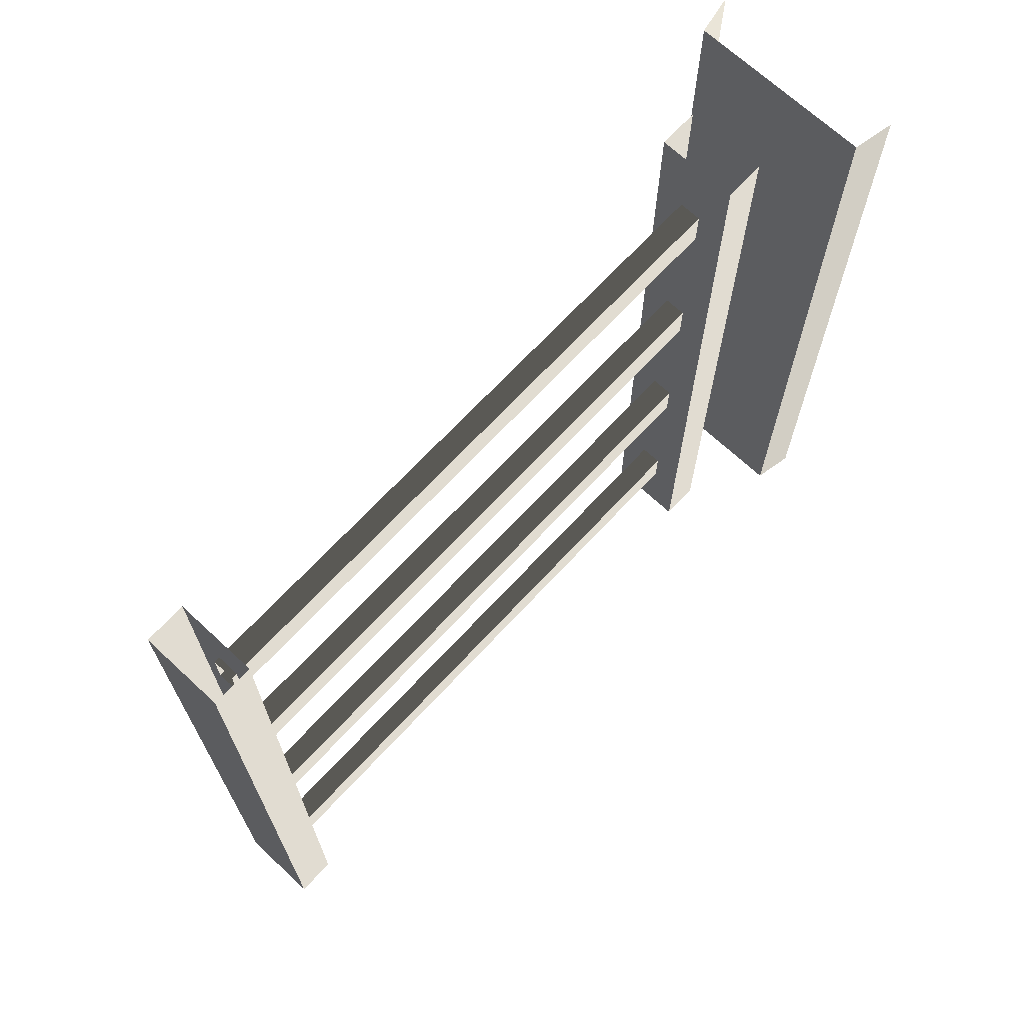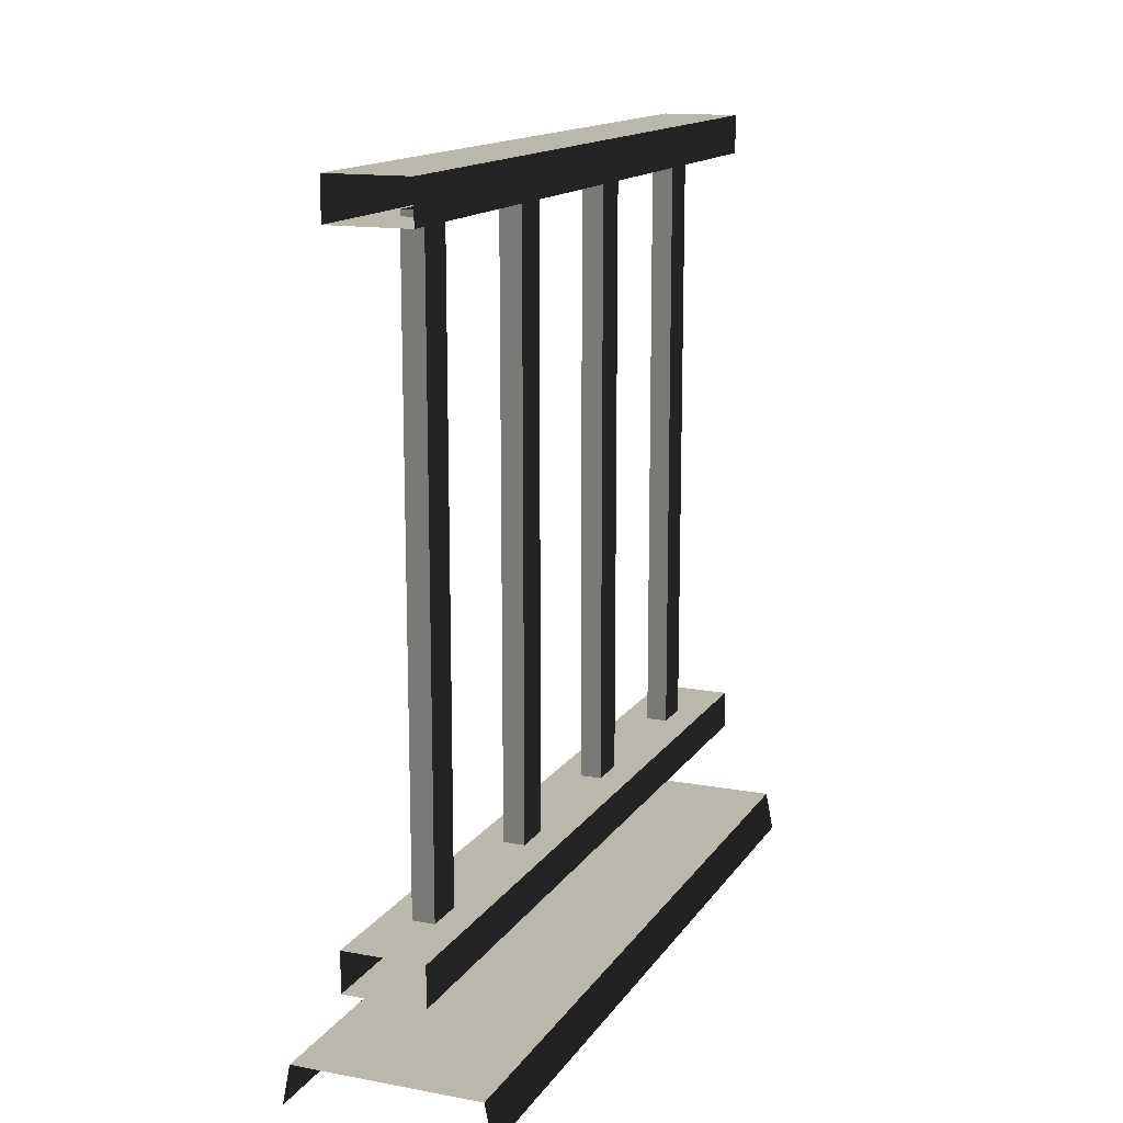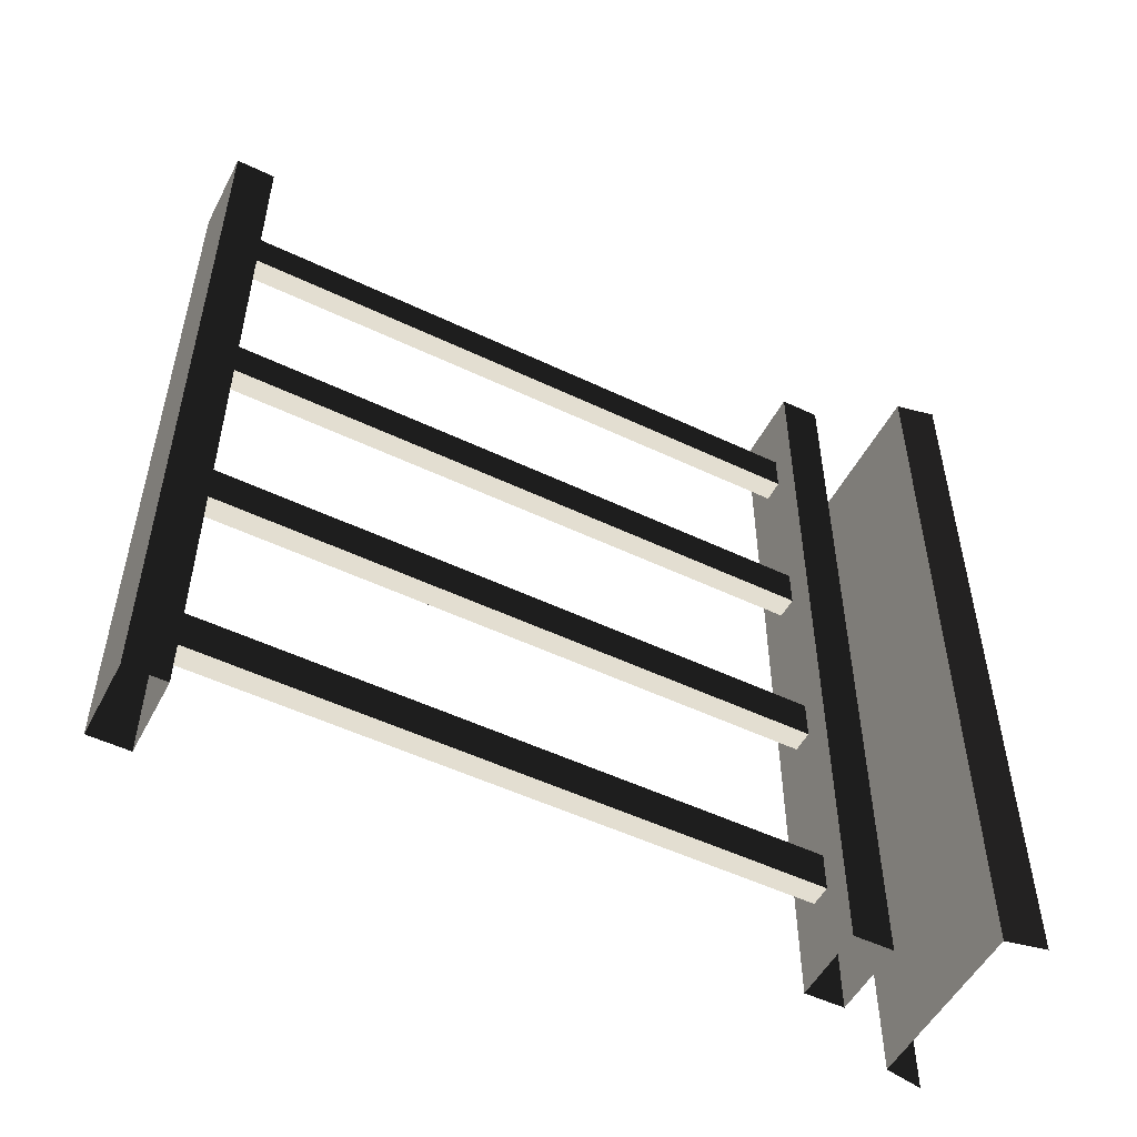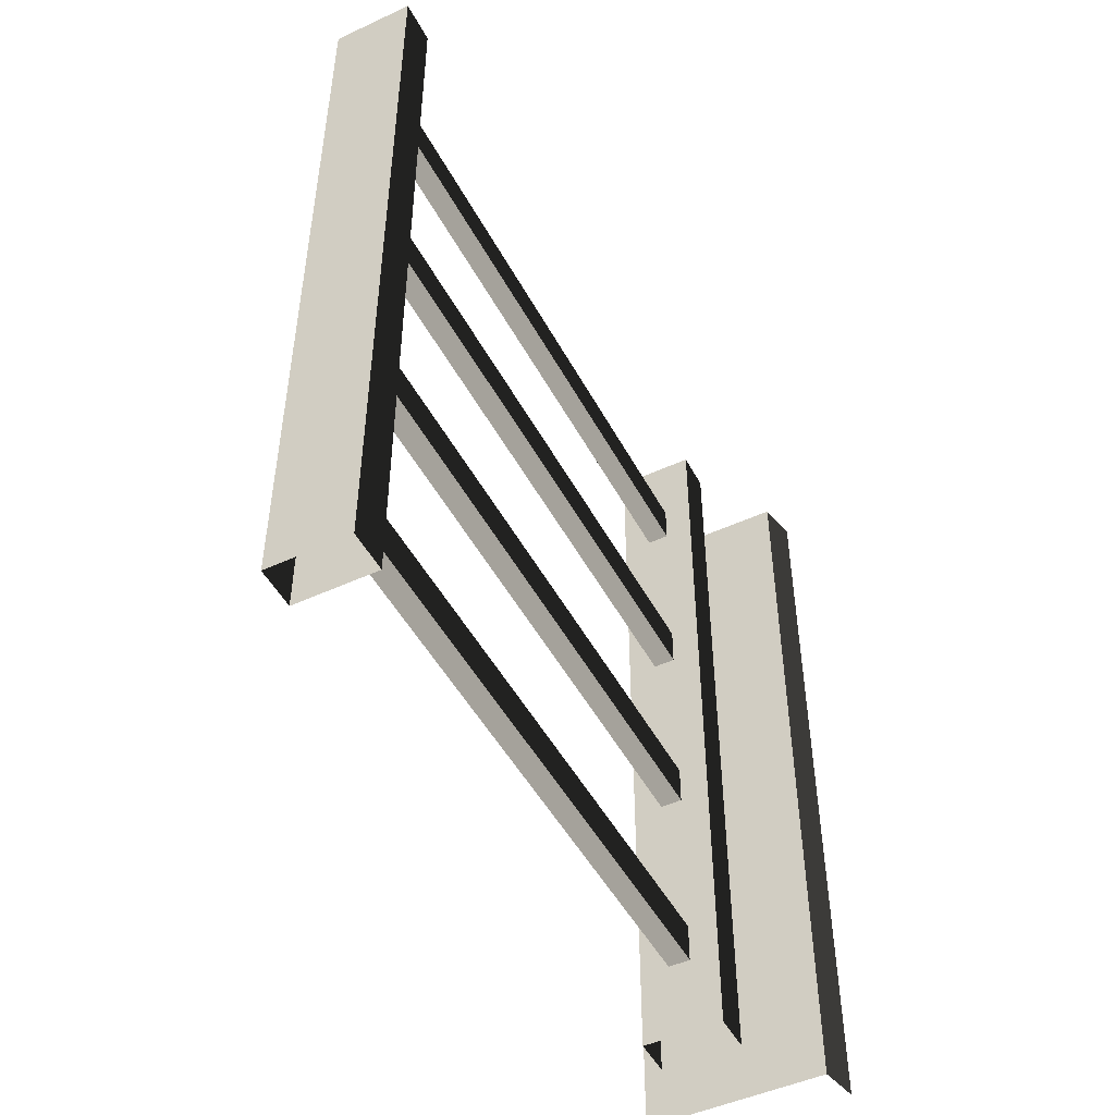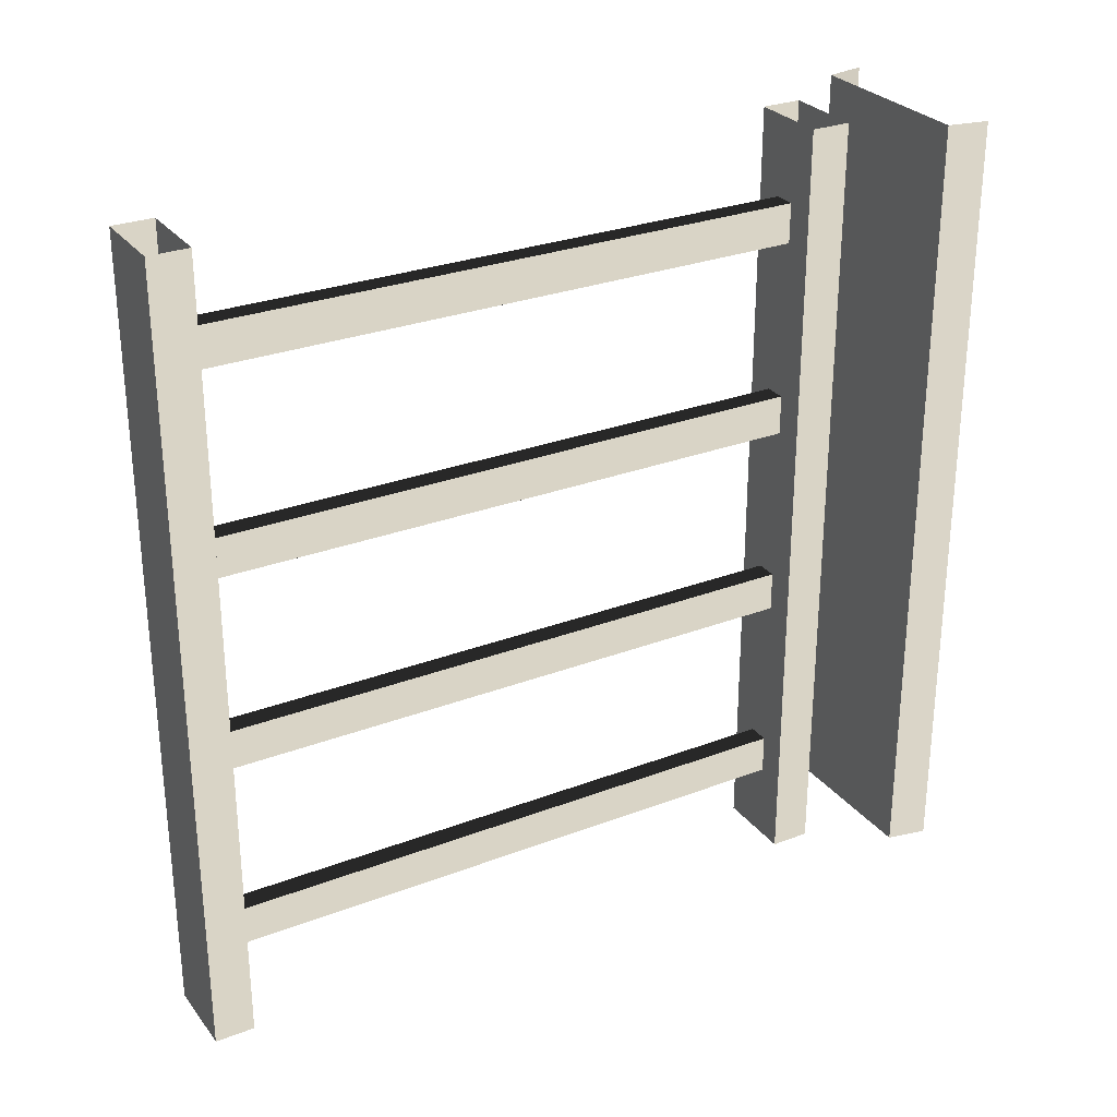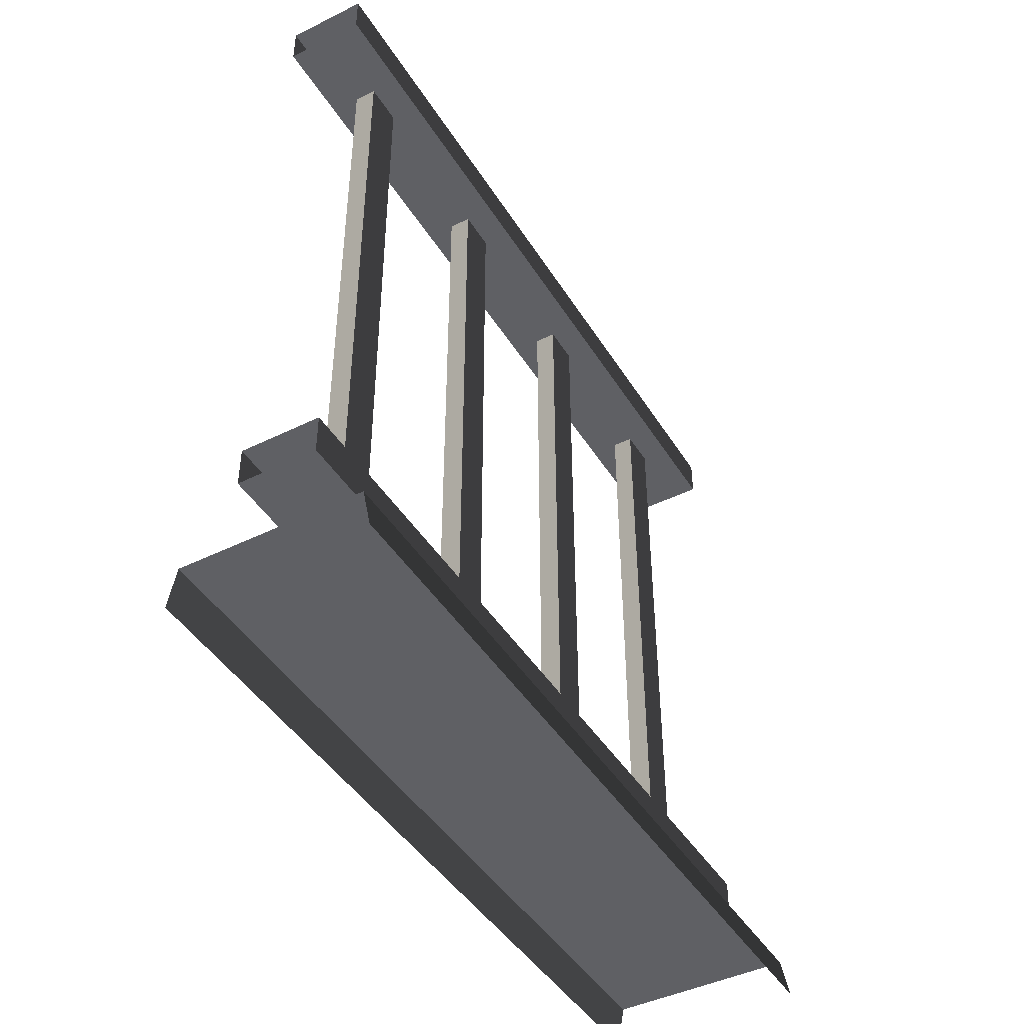
<metadata>
{"format":"obj","ext":"obj","renderer":"f3d","projection":"perspective","resolution":1024,"background":"white","views":[{"elev":69.0,"azim":-137.1,"up":"+Z"},{"elev":14.5,"azim":-158.0,"up":"+Y"},{"elev":-52.1,"azim":-117.2,"up":"+Z"},{"elev":-48.6,"azim":-152.8,"up":"+Z"},{"elev":28.4,"azim":-119.9,"up":"+Z"},{"elev":-44.5,"azim":29.9,"up":"+Y"}]}
</metadata>
<code>
v 0.1114 0.9632 -0.85
v 0.1386 0.1905 -0.85
v 0.1114 0.1905 -0.85
v 0.1386 0.9632 -0.85
v 0.1114 0.9632 -0.9
v 0.1386 0.1905 -0.9
v 0.1386 0.9632 -0.9
v 0.1114 0.1905 -0.9
v 0.1386 0.9632 -0.85
v 0.1386 0.1905 -0.9
v 0.1386 0.1905 -0.85
v 0.1386 0.9632 -0.9
v 0.1114 0.1905 -0.85
v 0.1114 0.9632 -0.9
v 0.1114 0.9632 -0.85
v 0.1114 0.1905 -0.9
v 0.1114 0.9632 -0.6
v 0.1386 0.1905 -0.6
v 0.1114 0.1905 -0.6
v 0.1386 0.9632 -0.6
v 0.1114 0.9632 -0.65
v 0.1386 0.1905 -0.65
v 0.1386 0.9632 -0.65
v 0.1114 0.1905 -0.65
v 0.1386 0.9632 -0.6
v 0.1386 0.1905 -0.65
v 0.1386 0.1905 -0.6
v 0.1386 0.9632 -0.65
v 0.1114 0.1905 -0.6
v 0.1114 0.9632 -0.65
v 0.1114 0.9632 -0.6
v 0.1114 0.1905 -0.65
v 0.1114 0.9632 -0.35
v 0.1386 0.1905 -0.35
v 0.1114 0.1905 -0.35
v 0.1386 0.9632 -0.35
v 0.1114 0.9632 -0.4
v 0.1386 0.1905 -0.4
v 0.1386 0.9632 -0.4
v 0.1114 0.1905 -0.4
v 0.1386 0.9632 -0.35
v 0.1386 0.1905 -0.4
v 0.1386 0.1905 -0.35
v 0.1386 0.9632 -0.4
v 0.1114 0.1905 -0.35
v 0.1114 0.9632 -0.4
v 0.1114 0.9632 -0.35
v 0.1114 0.1905 -0.4
v 0.1114 0.9632 -0.1
v 0.1386 0.1905 -0.1
v 0.1114 0.1905 -0.1
v 0.1386 0.9632 -0.1
v 0.1114 0.9632 -0.15
v 0.1386 0.1905 -0.15
v 0.1386 0.9632 -0.15
v 0.1114 0.1905 -0.15
v 0.1386 0.9632 -0.1
v 0.1386 0.1905 -0.15
v 0.1386 0.1905 -0.1
v 0.1386 0.9632 -0.15
v 0.1114 0.1905 -0.1
v 0.1114 0.9632 -0.15
v 0.1114 0.9632 -0.1
v 0.1114 0.1905 -0.15
v -9.033e-08 -1.027e-07 -5.436e-06
v 0.009999 0.05 -1
v 0.01 0.05 -5.448e-06
v -2.029e-06 -1.027e-07 -1
v 0.075 0.9561 -1
v 0.175 0.9561 -5.529e-06
v 0.175 0.9561 -1
v 0.075 0.9561 -5.418e-06
v 0.175 1.006 -1
v 0.075 1.006 -5.418e-06
v 0.075 1.006 -1
v 0.175 1.006 -5.529e-06
v 0.175 0.9561 -1
v 0.175 1.006 -5.529e-06
v 0.175 1.006 -1
v 0.175 0.9561 -5.529e-06
v 0.075 1.006 -1
v 0.075 0.9561 -5.418e-06
v 0.075 0.9561 -1
v 0.075 1.006 -5.418e-06
v 0.175 0.1941 -1
v 0.075 0.1941 -5.418e-06
v 0.075 0.1941 -1
v 0.175 0.1941 -5.529e-06
v 0.175 0.1441 -1
v 0.175 0.1941 -5.529e-06
v 0.175 0.1941 -1
v 0.175 0.1441 -5.529e-06
v 0.075 0.1941 -1
v 0.075 0.1441 -5.418e-06
v 0.075 0.1441 -1
v 0.075 0.1941 -5.418e-06
v 0.24 0.05 -1
v 0.01 0.05 -5.448e-06
v 0.009999 0.05 -1
v 0.24 0.05 -5.499e-06
v 0.25 -1.027e-07 -1
v 0.24 0.05 -5.499e-06
v 0.24 0.05 -1
v 0.25 -1.027e-07 -5.509e-06
v 0.075 0.1441 -1
v 0.175 0.1441 -5.529e-06
v 0.175 0.1441 -1
v 0.075 0.1441 -5.418e-06
g porch_railing_A_7_10759_894
f 1 3 2
f 2 4 1
f 5 7 6
f 6 8 5
f 9 11 10
f 10 12 9
f 13 15 14
f 14 16 13
f 17 19 18
f 18 20 17
f 21 23 22
f 22 24 21
f 25 27 26
f 26 28 25
f 29 31 30
f 30 32 29
f 33 35 34
f 34 36 33
f 37 39 38
f 38 40 37
f 41 43 42
f 42 44 41
f 45 47 46
f 46 48 45
f 49 51 50
f 50 52 49
f 53 55 54
f 54 56 53
f 57 59 58
f 58 60 57
f 61 63 62
f 62 64 61
f 65 67 66
f 66 68 65
f 69 71 70
f 70 72 69
f 73 75 74
f 74 76 73
f 77 79 78
f 78 80 77
f 81 83 82
f 82 84 81
f 85 87 86
f 86 88 85
f 89 91 90
f 90 92 89
f 93 95 94
f 94 96 93
f 97 99 98
f 98 100 97
f 101 103 102
f 102 104 101
f 105 107 106
f 106 108 105

</code>
